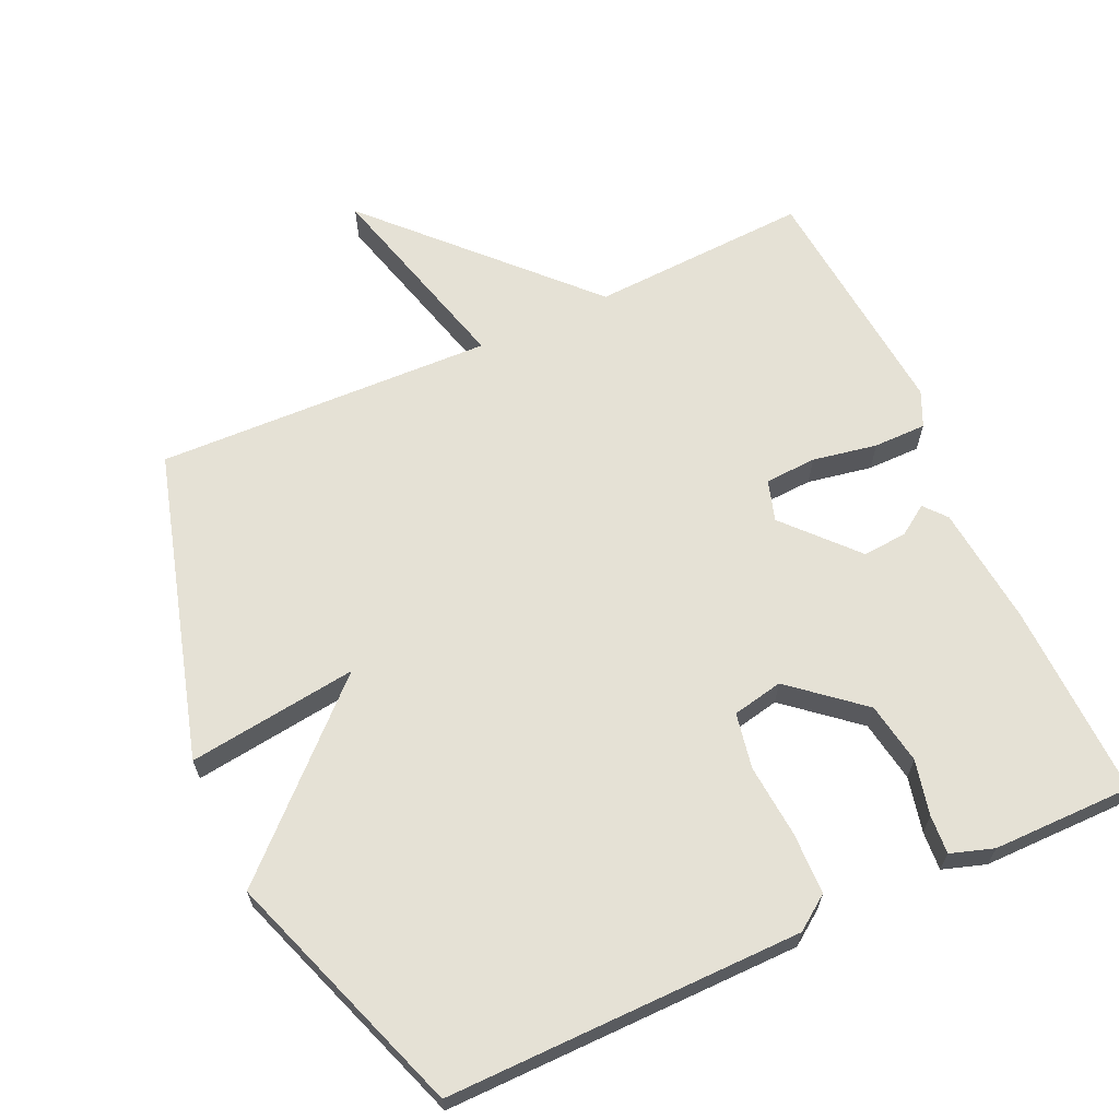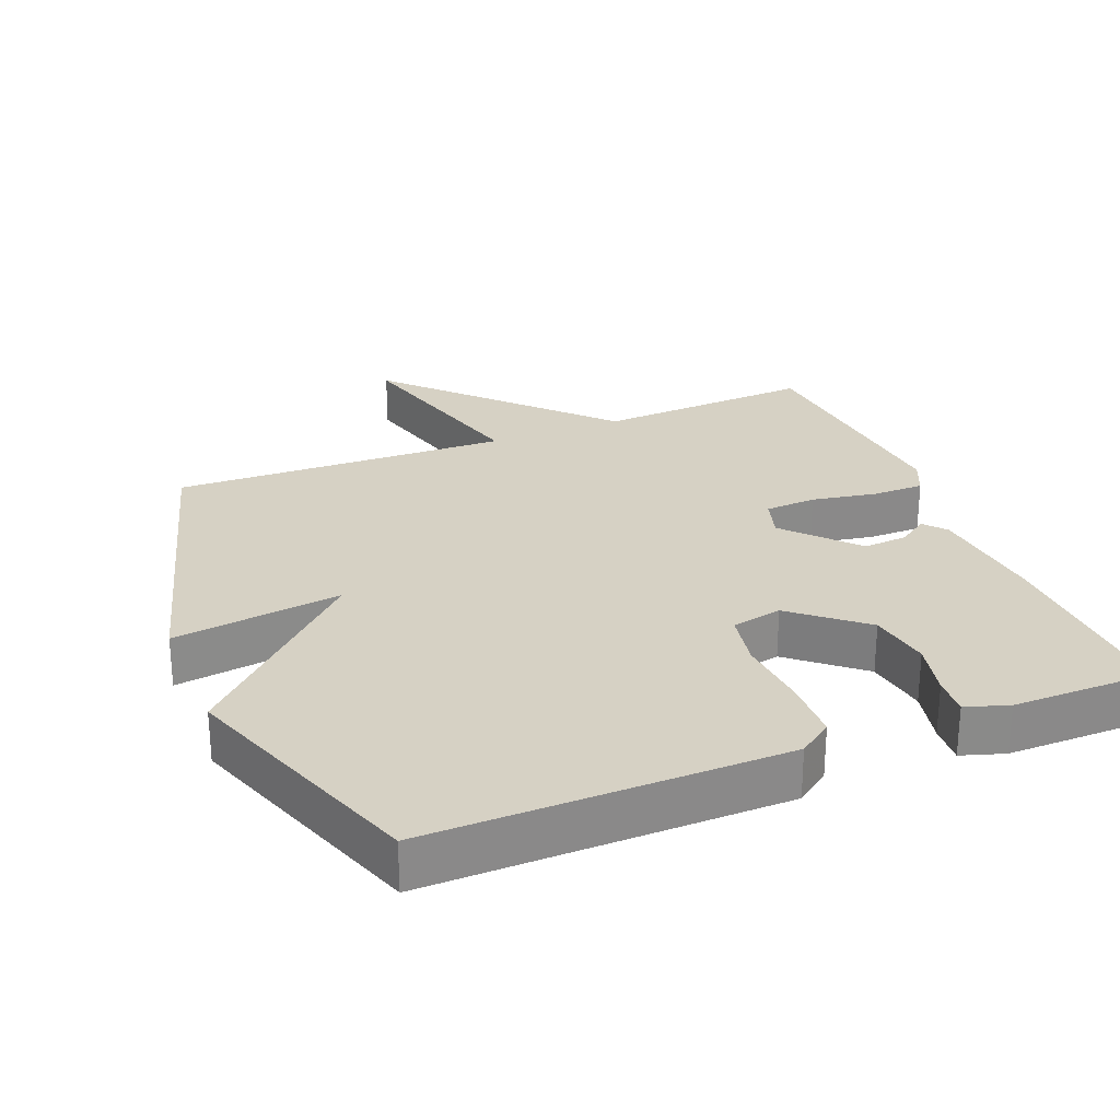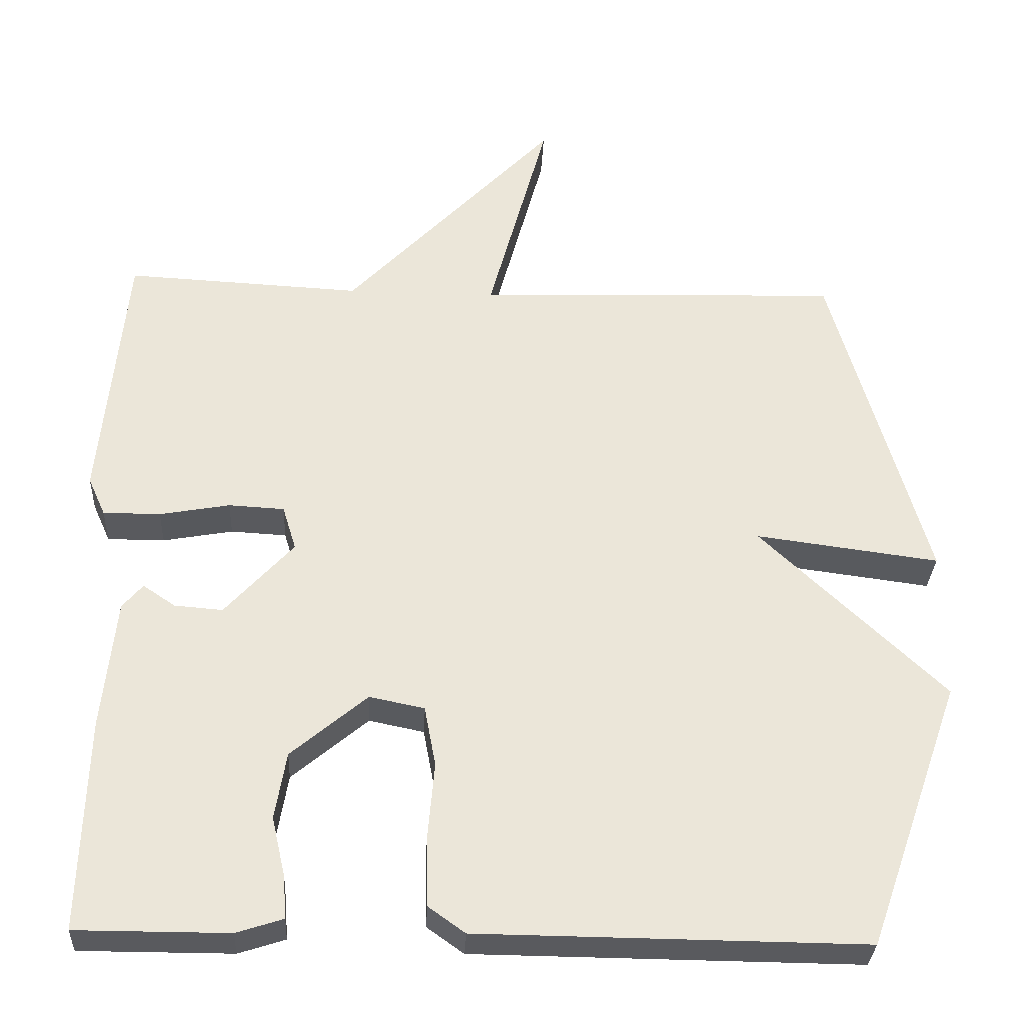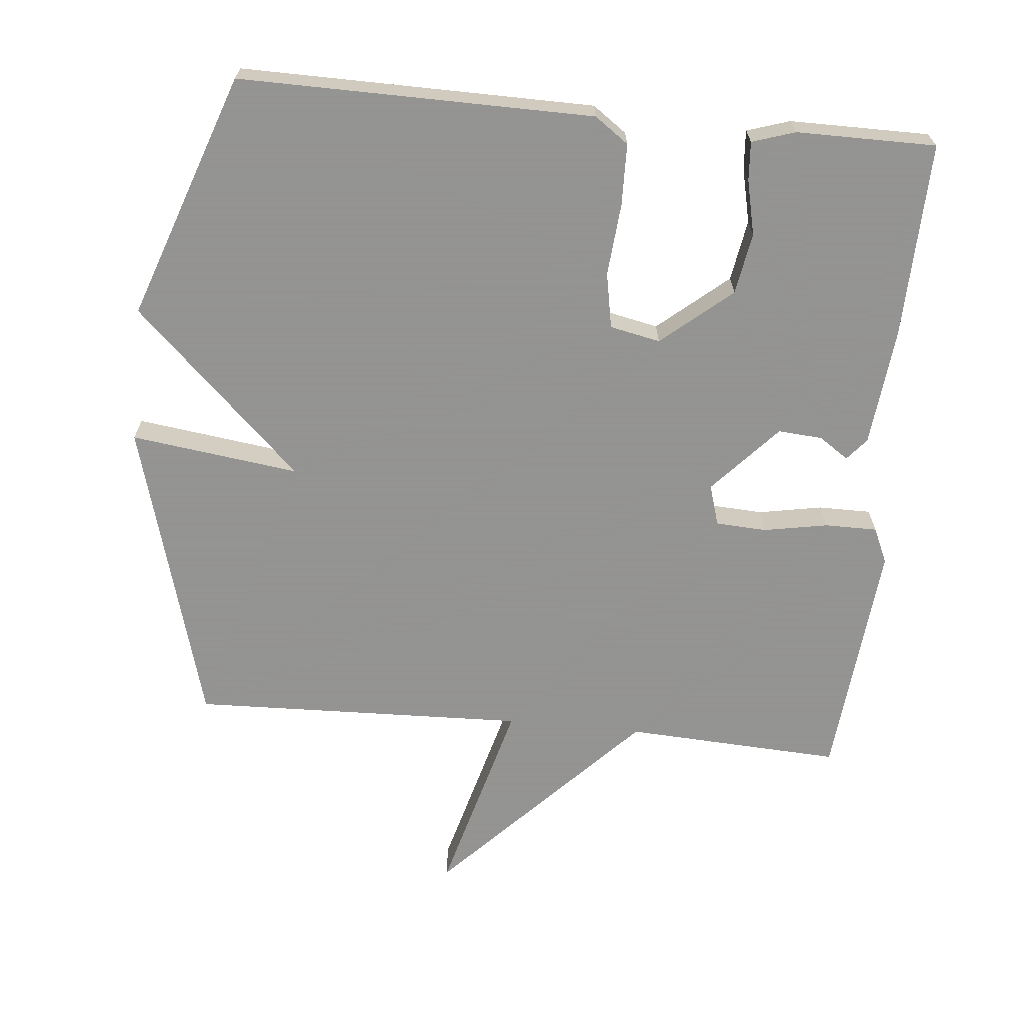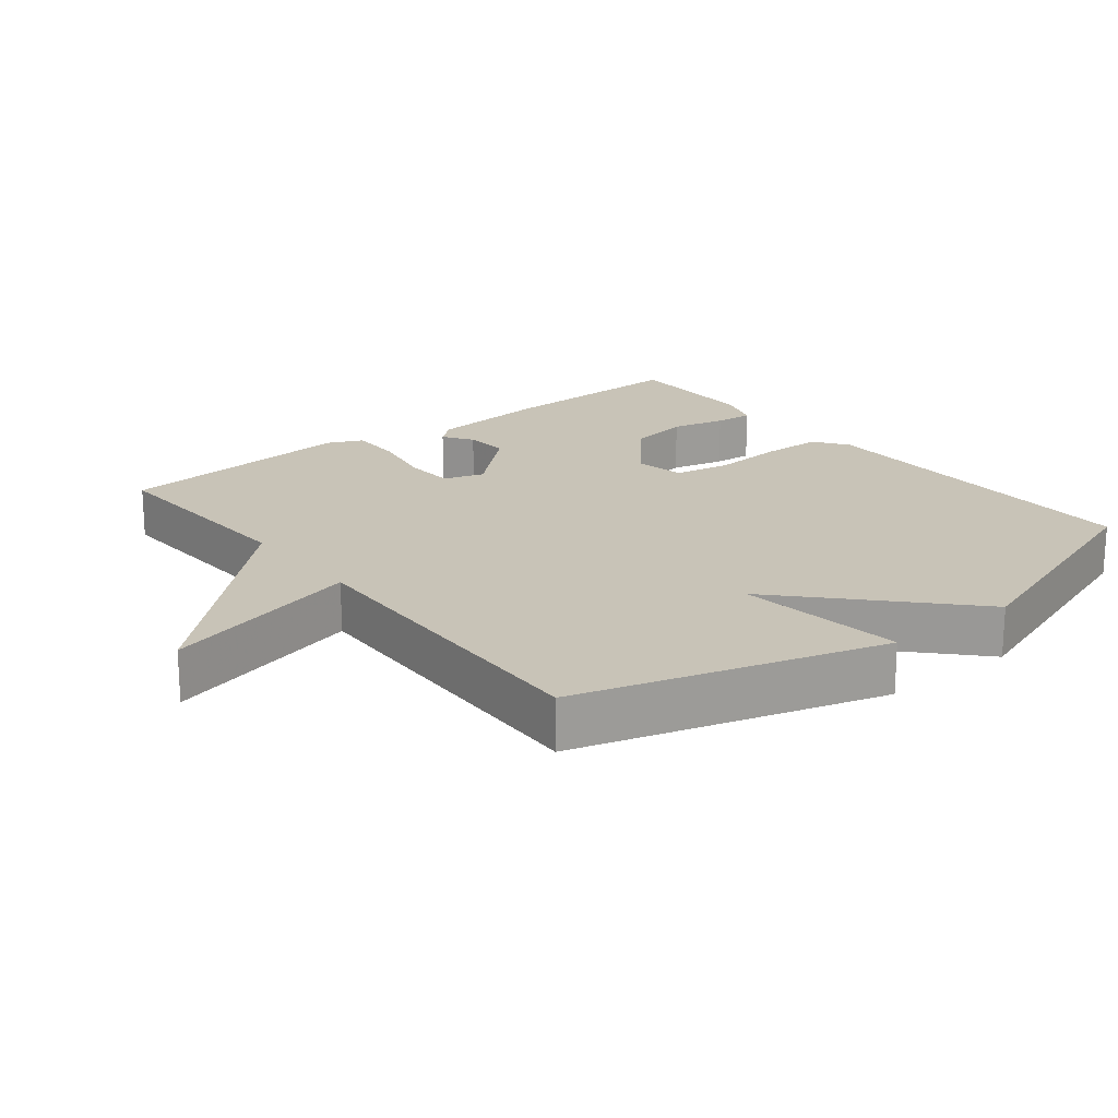
<metadata>
{"format":"obj","ext":"obj","renderer":"f3d","projection":"perspective","resolution":1024,"background":"white","views":[{"elev":65.0,"azim":155.5,"up":"+Y"},{"elev":27.0,"azim":158.0,"up":"+Y"},{"elev":-31.3,"azim":-2.8,"up":"+Z"},{"elev":-66.9,"azim":174.5,"up":"+Y"},{"elev":19.8,"azim":51.8,"up":"+Y"}]}
</metadata>
<code>
v -0.5 0.07 0.5
v -0.186 0.07 0.484
v 0.093 0.07 0.776
v 0.014 0.07 0.484
v 0.5 0.07 0.5
v 0.626 0.07 0.056
v 0.382 0.07 0.088
v 0.626 0.07 -0.144
v 0.5 0.07 -0.5
v -0.012 0.07 -0.495
v -0.061 0.07 -0.46
v -0.063 0.07 -0.371
v -0.054 0.07 -0.266
v -0.069 0.07 -0.186
v -0.142 0.07 -0.171
v -0.243 0.07 -0.256
v -0.258 0.07 -0.345
v -0.24 0.07 -0.424
v -0.236 0.07 -0.48
v -0.298 0.07 -0.5
v -0.5 0.07 -0.5
v -0.492 0.07 -0.218
v -0.474 0.07 -0.045
v -0.447 0.07 -0.013
v -0.404 0.07 -0.042
v -0.34 0.07 -0.047
v -0.249 0.07 0.053
v -0.267 0.07 0.112
v -0.341 0.07 0.116
v -0.434 0.07 0.099
v -0.51 0.07 0.099
v -0.533 0.07 0.15
v -0.5 0 0.5
v -0.186 0 0.484
v 0.093 0 0.776
v 0.014 0 0.484
v 0.5 0 0.5
v 0.626 0 0.056
v 0.382 0 0.088
v 0.626 0 -0.144
v 0.5 0 -0.5
v -0.012 0 -0.495
v -0.061 0 -0.46
v -0.063 0 -0.371
v -0.054 0 -0.266
v -0.069 0 -0.186
v -0.142 0 -0.171
v -0.243 0 -0.256
v -0.258 0 -0.345
v -0.24 0 -0.424
v -0.236 0 -0.48
v -0.298 0 -0.5
v -0.5 0 -0.5
v -0.492 0 -0.218
v -0.474 0 -0.045
v -0.447 0 -0.013
v -0.404 0 -0.042
v -0.34 0 -0.047
v -0.249 0 0.053
v -0.267 0 0.112
v -0.341 0 0.116
v -0.434 0 0.099
v -0.51 0 0.099
v -0.533 0 0.15
f 32 1 2
f 31 32 2
f 30 31 2
f 29 30 2
f 2 3 4
f 29 2 4
f 28 29 4
f 27 28 4 5
f 26 27 5
f 23 24 25
f 22 23 25
f 21 22 25
f 20 21 25
f 19 20 25
f 18 19 25
f 17 18 25
f 16 17 25 26
f 15 16 26 5
f 11 12 13
f 10 11 13
f 9 10 13
f 8 9 13
f 7 8 13
f 7 13 14
f 5 6 7
f 5 7 14 15
f 34 33 64
f 34 64 63
f 34 63 62
f 34 62 61
f 36 35 34
f 36 34 61
f 36 61 60
f 37 36 60 59
f 37 59 58
f 57 56 55
f 57 55 54
f 57 54 53
f 57 53 52
f 57 52 51
f 57 51 50
f 57 50 49
f 58 57 49 48
f 37 58 48 47
f 45 44 43
f 45 43 42
f 45 42 41
f 45 41 40
f 45 40 39
f 46 45 39
f 39 38 37
f 47 46 39 37
f 1 33 34 2
f 2 34 35 3
f 3 35 36 4
f 4 36 37 5
f 5 37 38 6
f 6 38 39 7
f 7 39 40 8
f 8 40 41 9
f 9 41 42 10
f 10 42 43 11
f 11 43 44 12
f 12 44 45 13
f 13 45 46 14
f 14 46 47 15
f 15 47 48 16
f 16 48 49 17
f 17 49 50 18
f 18 50 51 19
f 19 51 52 20
f 20 52 53 21
f 21 53 54 22
f 22 54 55 23
f 23 55 56 24
f 24 56 57 25
f 25 57 58 26
f 26 58 59 27
f 27 59 60 28
f 28 60 61 29
f 29 61 62 30
f 30 62 63 31
f 31 63 64 32
f 32 64 33 1

</code>
